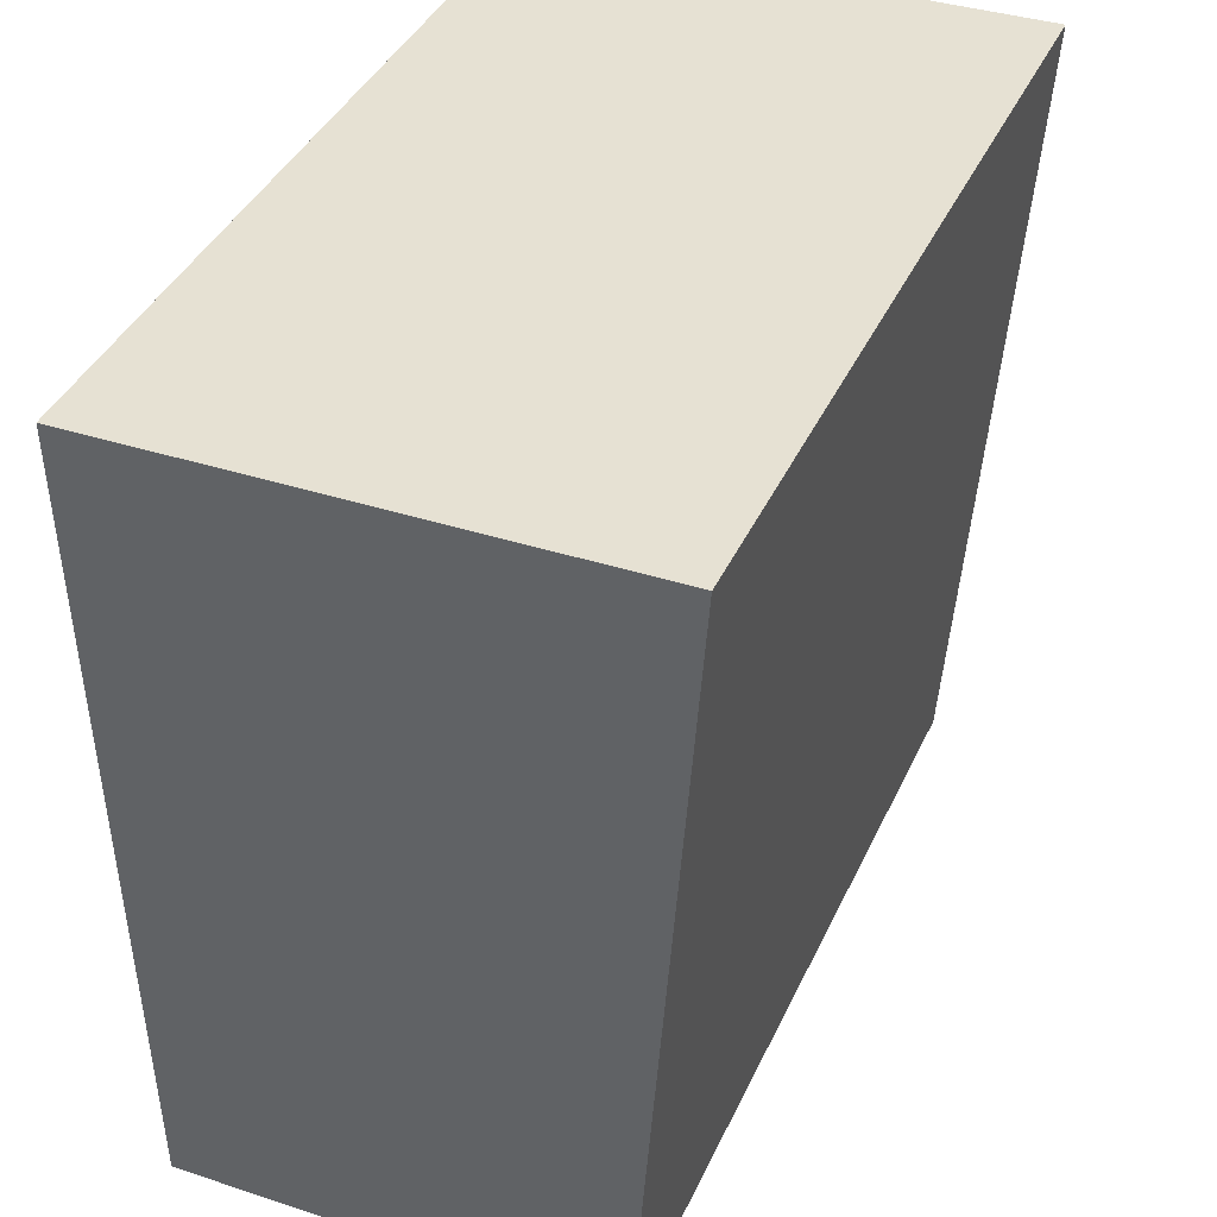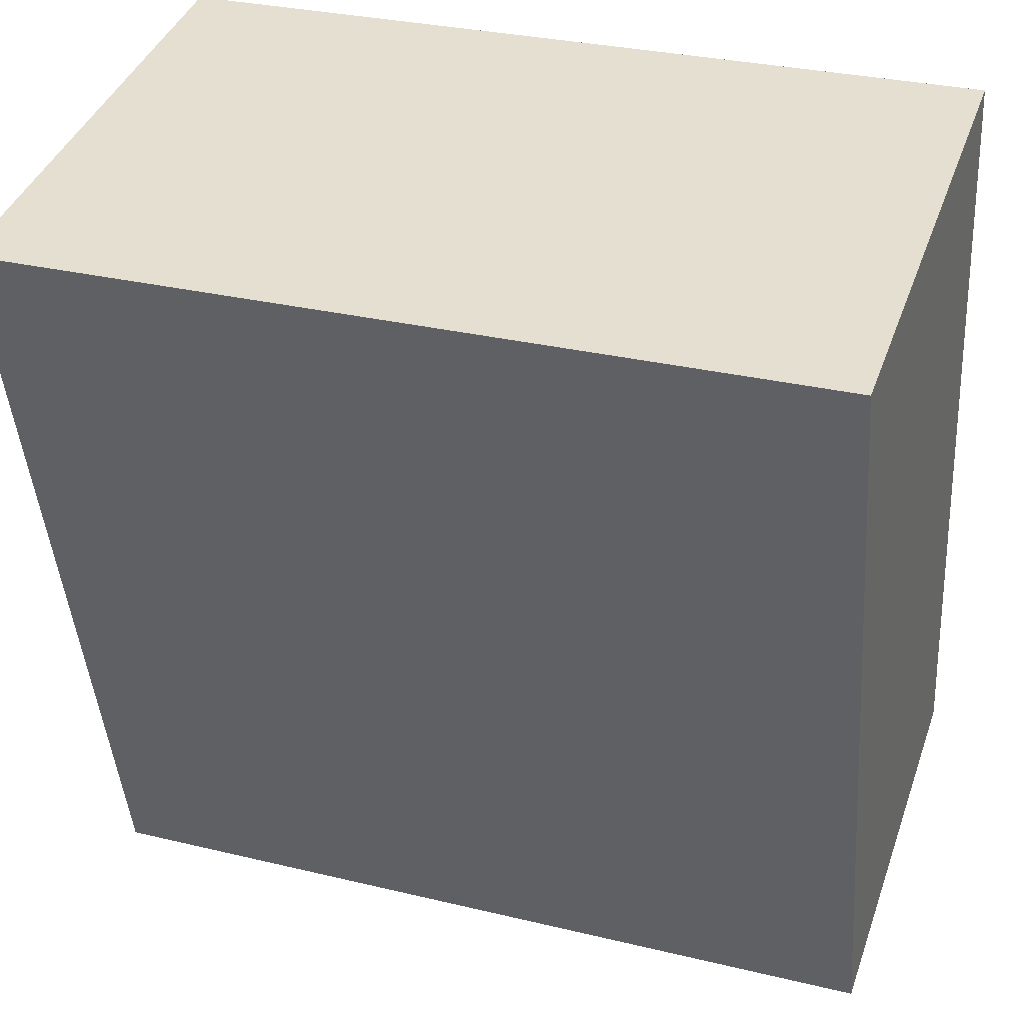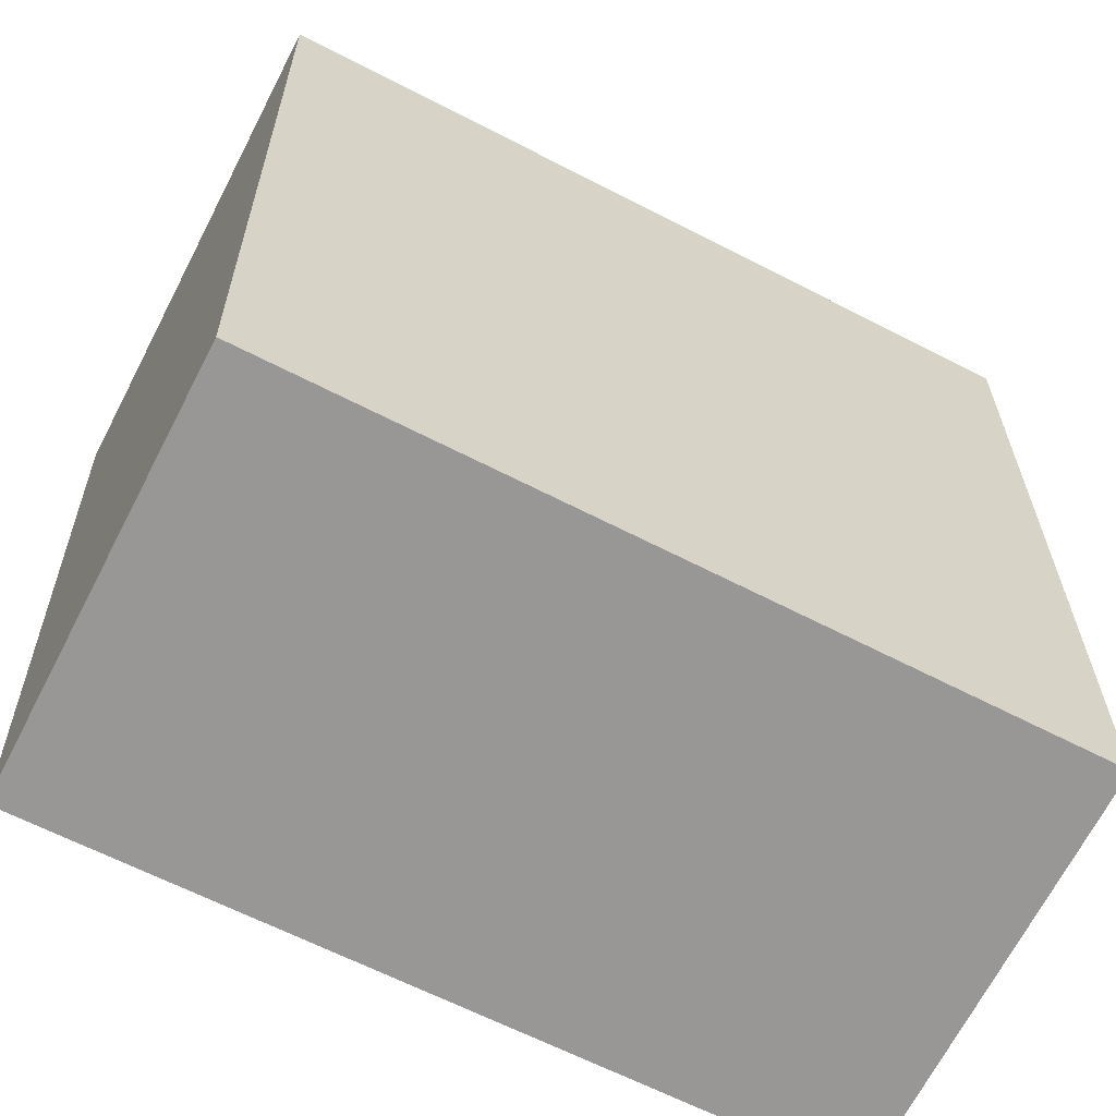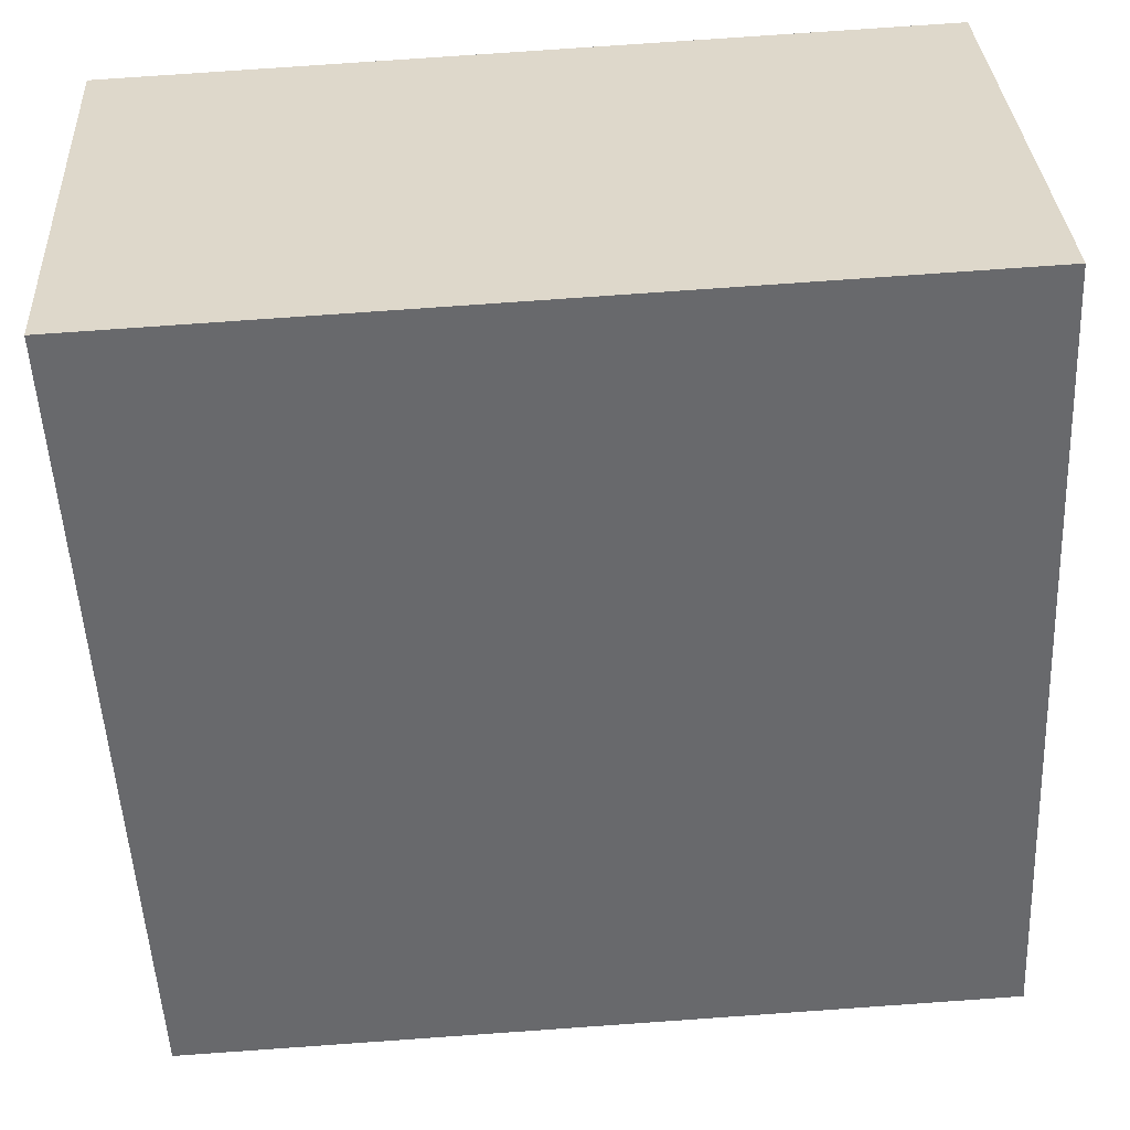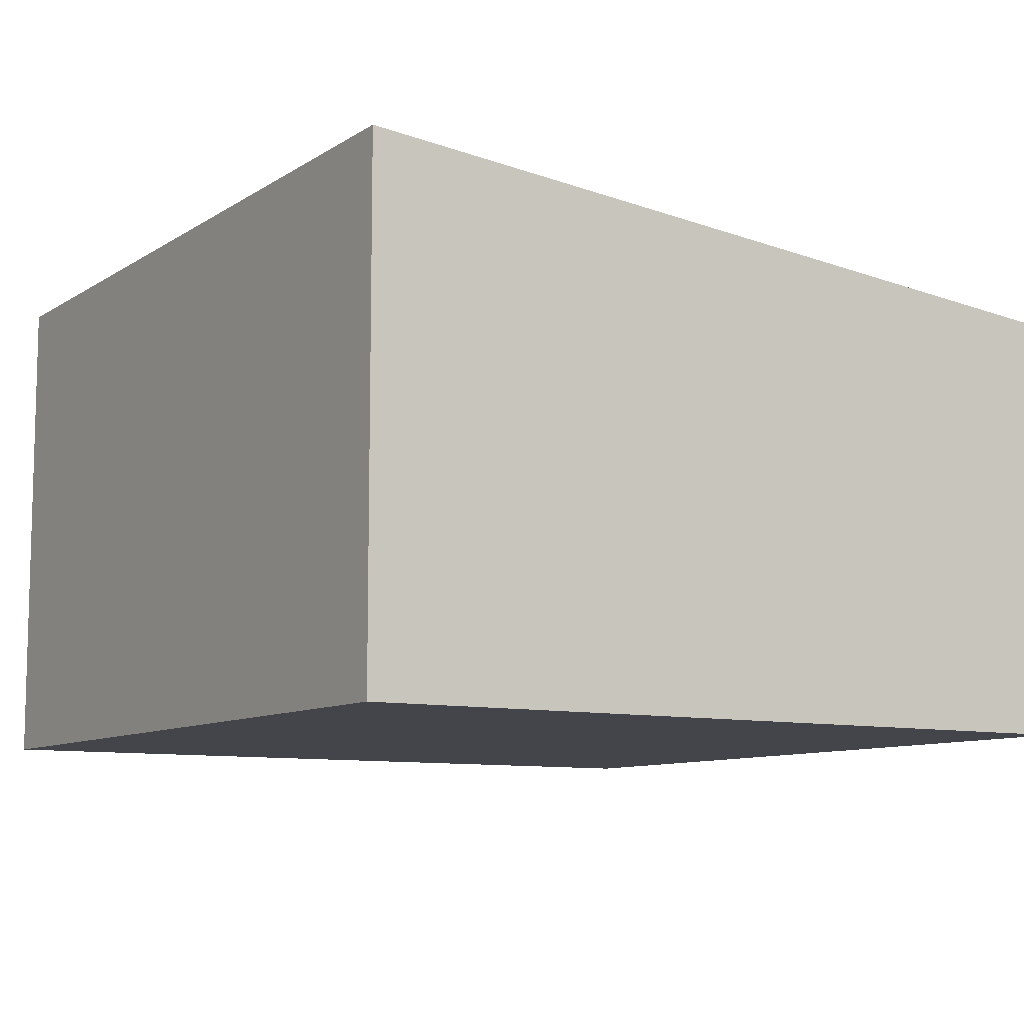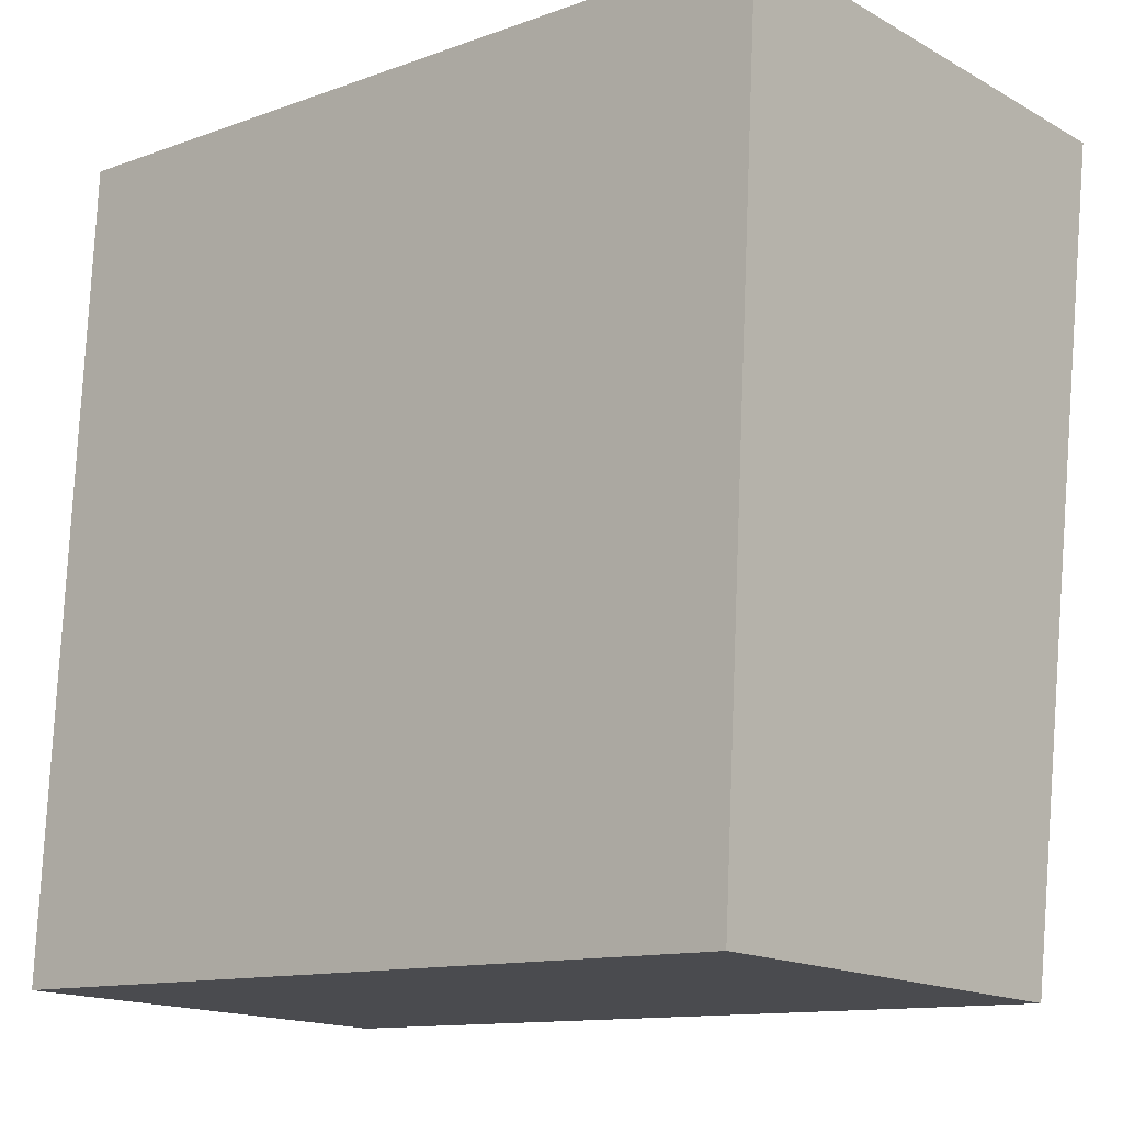
<metadata>
{"format":"obj","ext":"obj","renderer":"f3d","projection":"perspective","resolution":1024,"background":"white","views":[{"elev":36.8,"azim":113.0,"up":"+Z"},{"elev":39.6,"azim":-161.4,"up":"+Z"},{"elev":-69.2,"azim":152.5,"up":"+Z"},{"elev":32.3,"azim":176.9,"up":"+Z"},{"elev":-9.3,"azim":60.5,"up":"+Y"},{"elev":-15.9,"azim":41.1,"up":"+Z"}]}
</metadata>
<code>
v  5.998 3.561 5.323
v  0.488 3.568 5.665
v  6.002 3.568 5.399
v  5.68 3.054 -0.251
v  0.278 3.568 5.675
v  0 3.052 1.869e-16
v  6.002 -3.306e-16 5.399
v  5.68 1.537e-17 -0.251
v  5.998 -3.259e-16 5.323
v  0 0 0
v  0.278 -3.475e-16 5.675
v  0.488 -3.469e-16 5.665
g defaultobject
f 1 2 3
f 2 1 4
f 2 4 5
f 5 4 6
f 7 1 3
f 1 7 4
f 4 7 8
f 8 7 9
f 8 6 4
f 6 8 10
f 6 11 5
f 11 6 10
f 11 2 5
f 2 11 3
f 3 11 7
f 7 11 12
f 12 9 7
f 9 12 8
f 8 12 10
f 10 12 11

</code>
